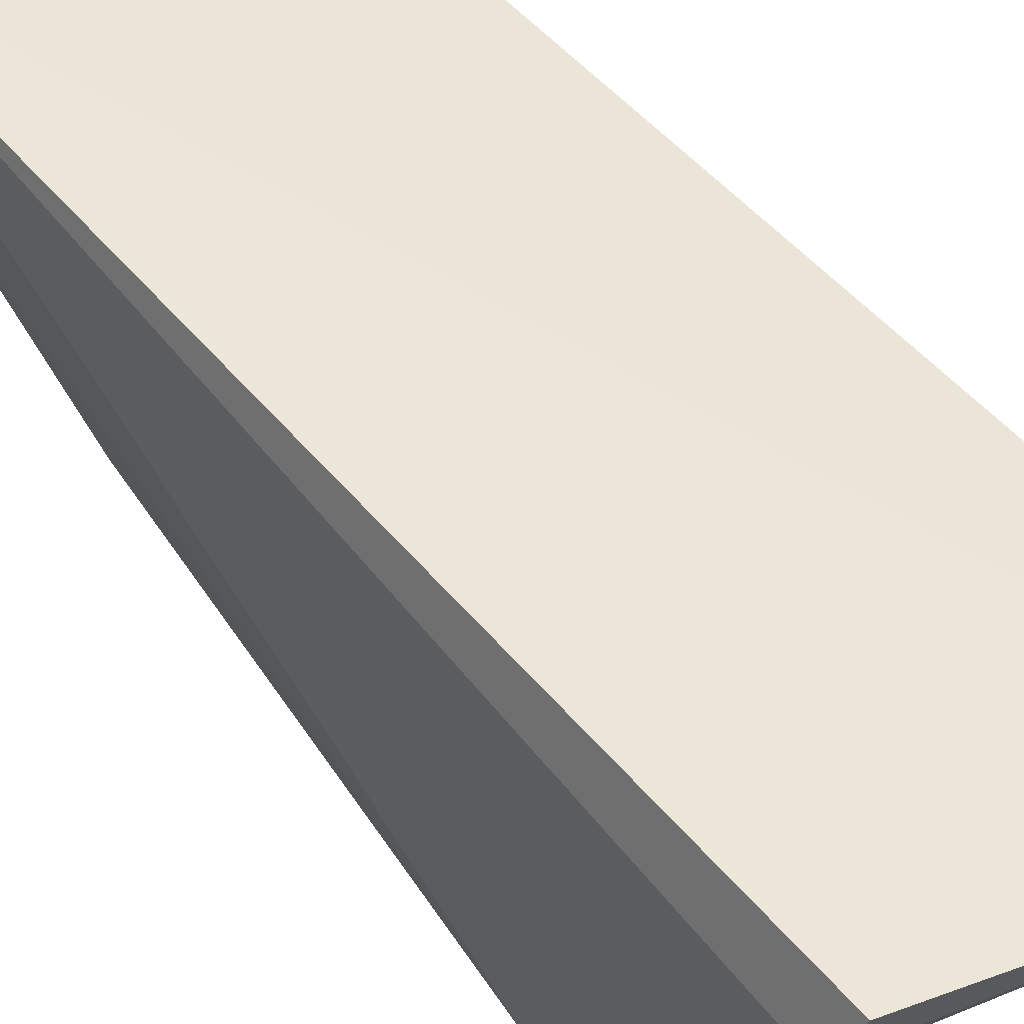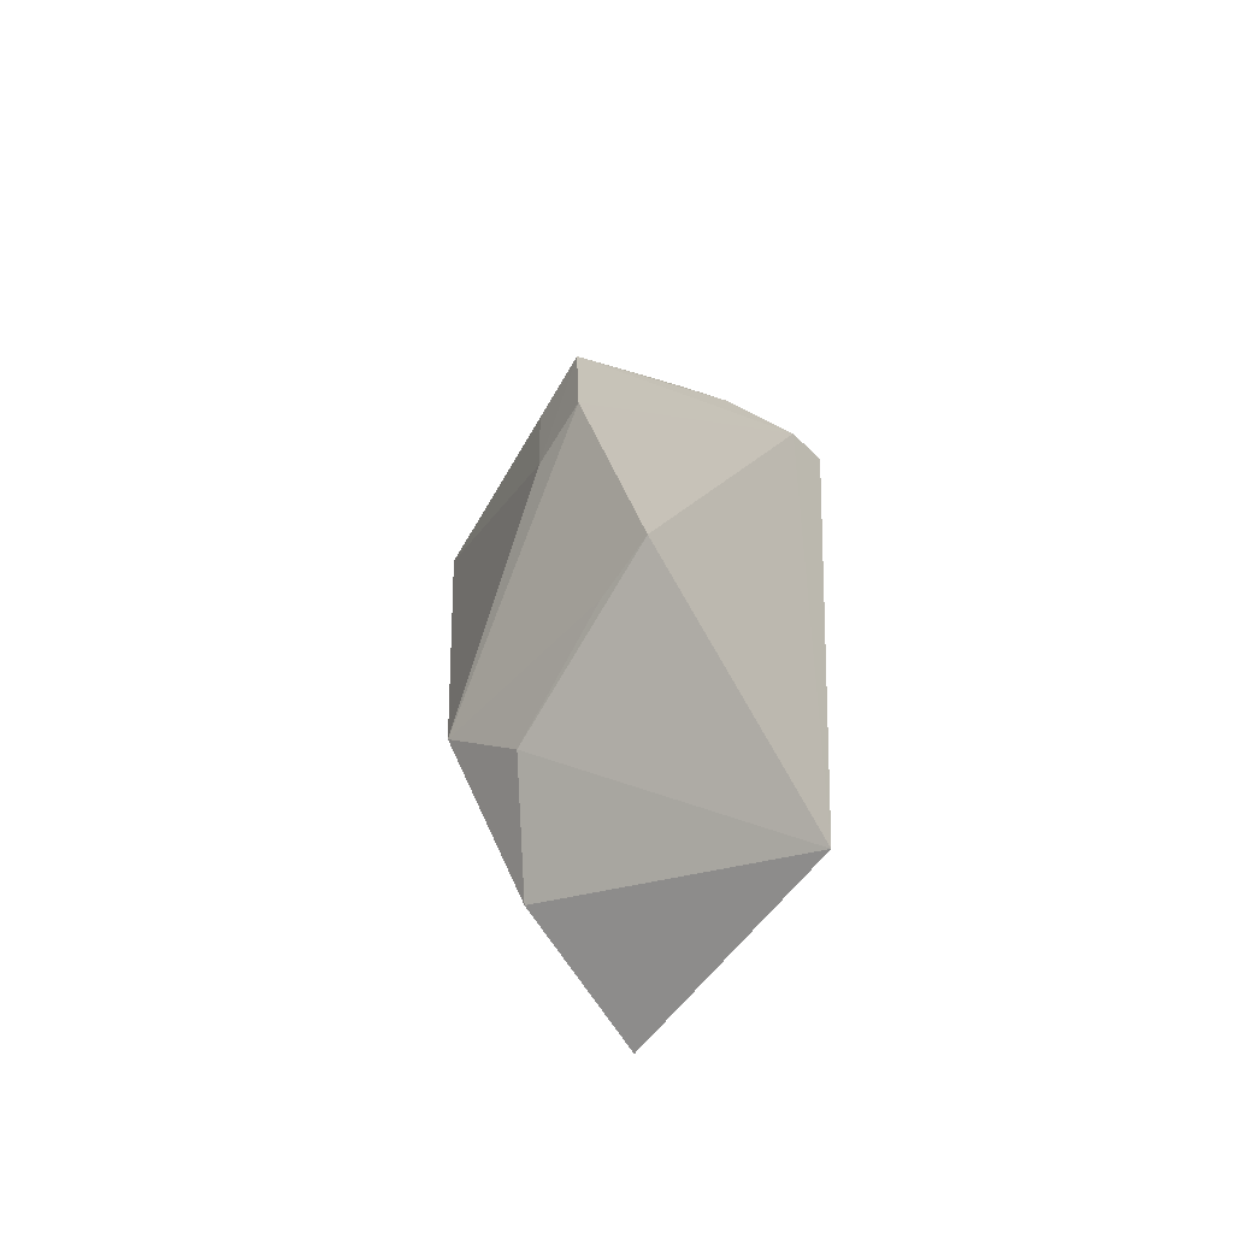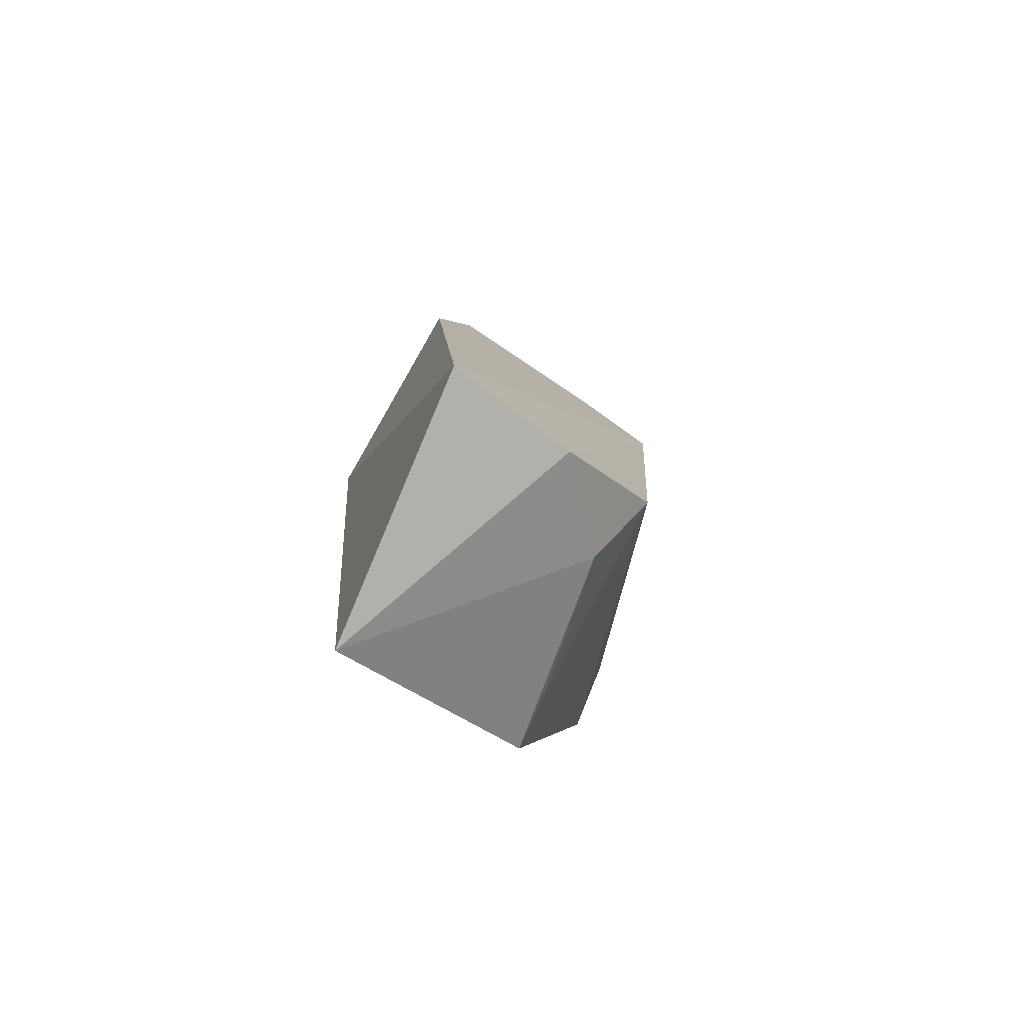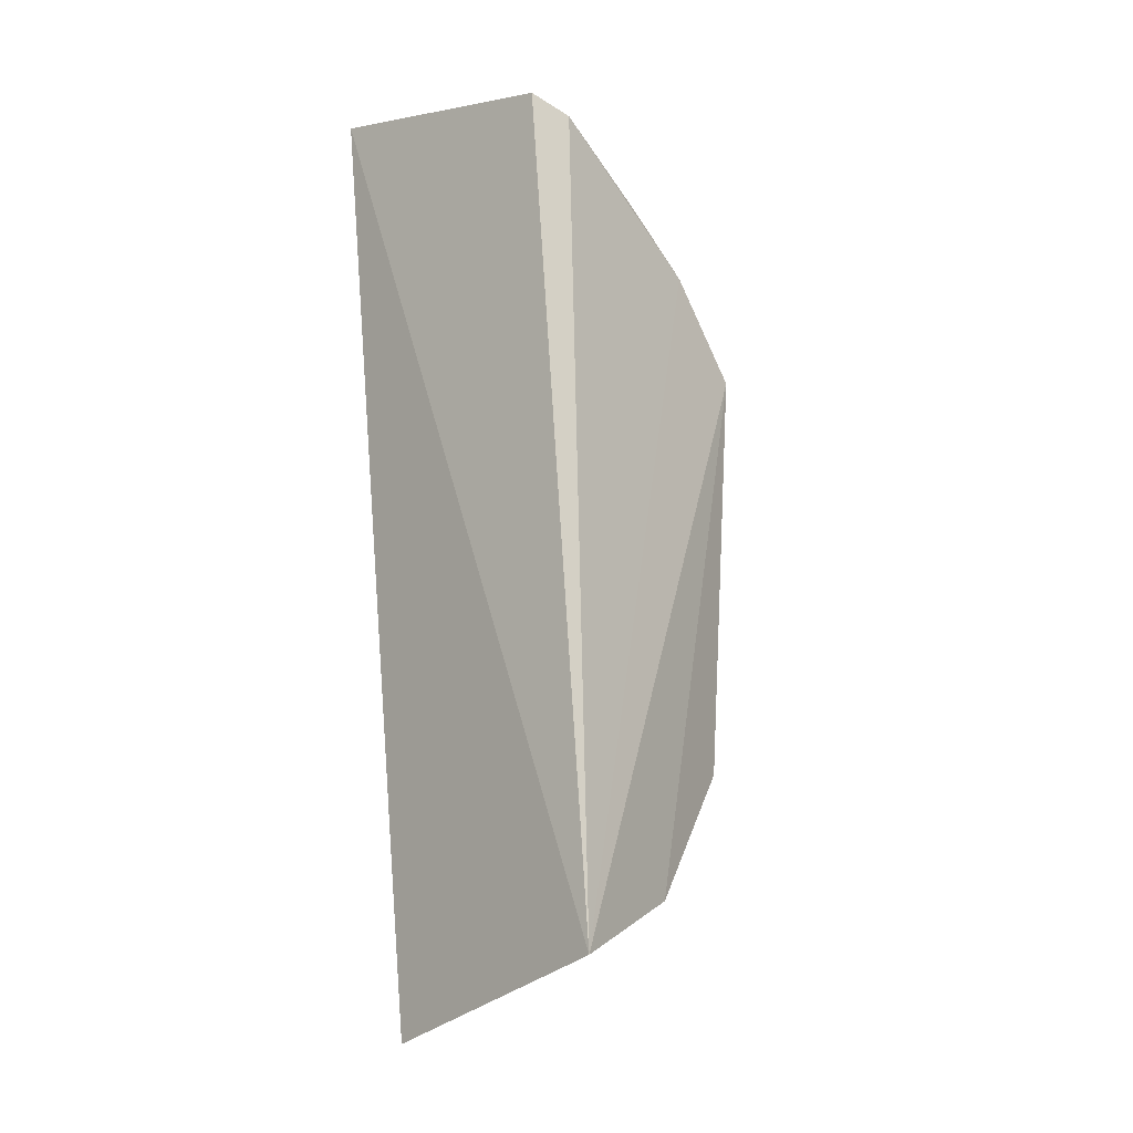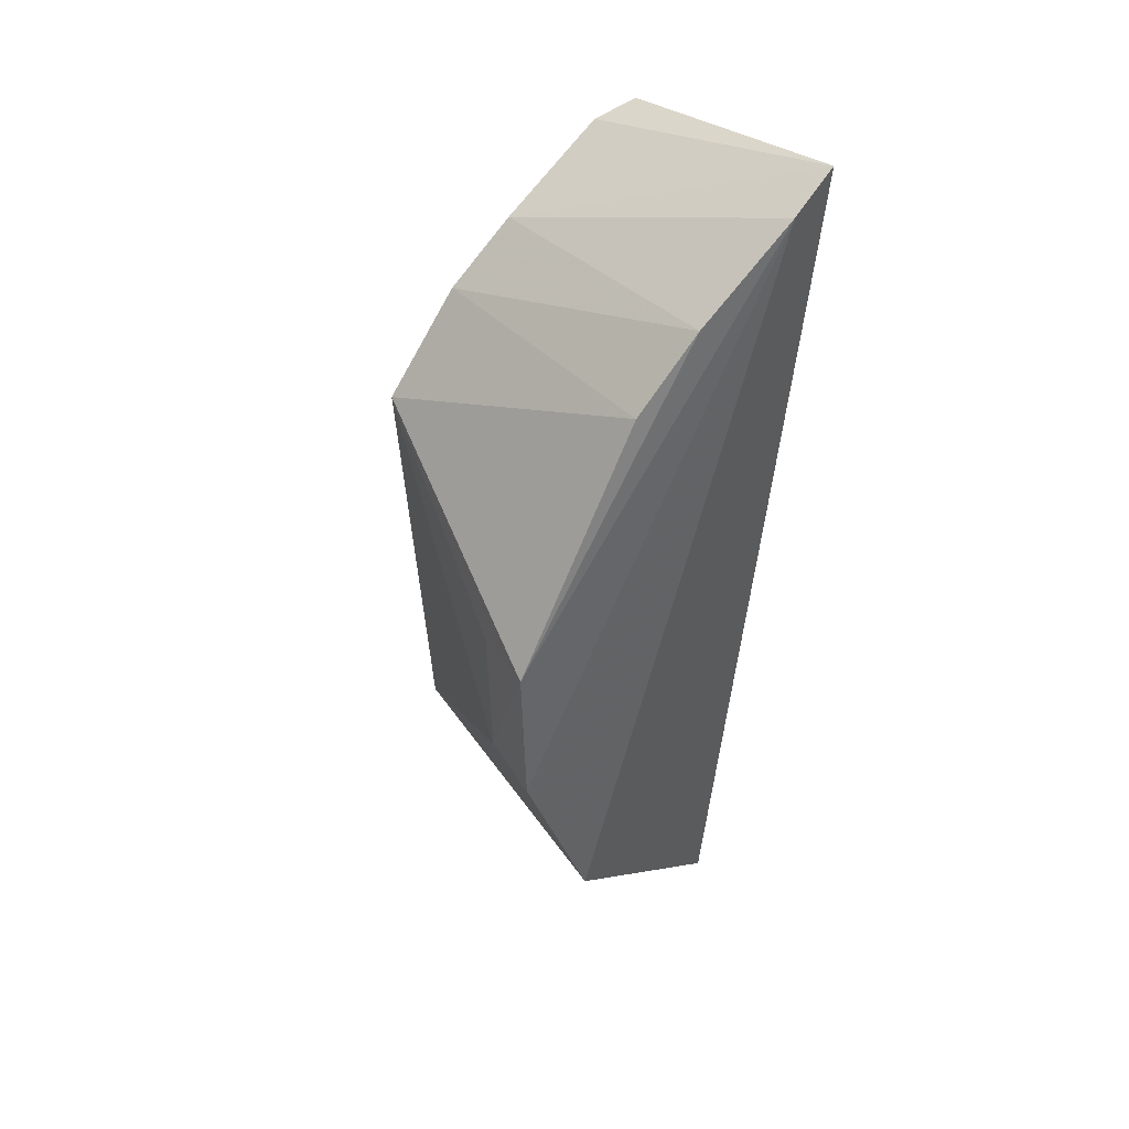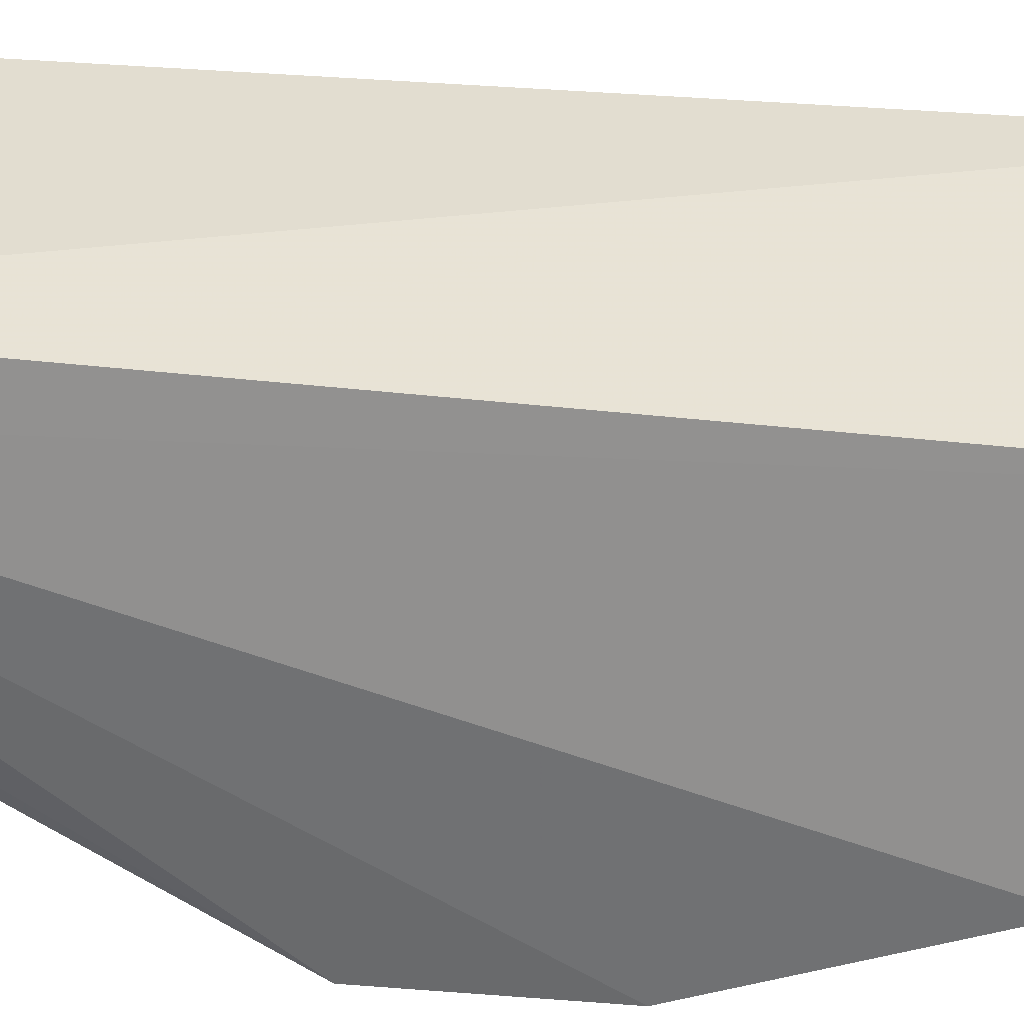
<metadata>
{"format":"obj","ext":"obj","renderer":"f3d","projection":"perspective","resolution":1024,"background":"white","views":[{"elev":49.0,"azim":146.8,"up":"+Z"},{"elev":-68.5,"azim":-129.3,"up":"+Y"},{"elev":-78.9,"azim":60.6,"up":"+Y"},{"elev":-14.8,"azim":41.8,"up":"+Y"},{"elev":42.7,"azim":-128.4,"up":"+Y"},{"elev":34.7,"azim":-83.0,"up":"+Z"}]}
</metadata>
<code>
v 0.3506 -0.1198 -0.07471
v 0.4089 -0.1042 -0.06827
v 0.3398 0.0913 -0.0623
v 0.3979 0.08024 -0.06275
v 0.3385 0.0007393 -0.1405
v 0.3984 -0.06207 -0.1222
v 0.3387 -0.07786 -0.1228
v 0.4001 0.05117 -0.1105
v 0.4036 -0.09158 -0.0981
v 0.338 0.08508 -0.07353
v 0.3381 -0.03324 -0.1397
v 0.4 0.03034 -0.1275
v 0.4008 0.07708 -0.07162
v 0.3847 -0.08016 -0.1154
v 0.3402 0.05289 -0.11
v 0.3529 -0.03223 -0.1376
v 0.3986 0.06376 -0.09633
v 0.3536 -0.07705 -0.1213
v 0.3389 0.06816 -0.09575
v 0.3534 0.0001901 -0.1383
f 1 2 3
f 3 2 4
f 9 2 1
f 10 7 1
f 10 1 3
f 11 6 7
f 11 10 5
f 11 7 10
f 12 9 6
f 12 8 2
f 12 2 9
f 13 4 2
f 13 2 8
f 13 3 4
f 14 6 9
f 14 9 1
f 14 1 7
f 15 8 12
f 15 12 5
f 16 11 5
f 16 12 6
f 16 6 11
f 17 13 8
f 17 10 3
f 17 3 13
f 18 14 7
f 18 7 6
f 18 6 14
f 19 15 5
f 19 5 10
f 19 10 17
f 19 17 8
f 19 8 15
f 20 16 5
f 20 5 12
f 20 12 16

</code>
